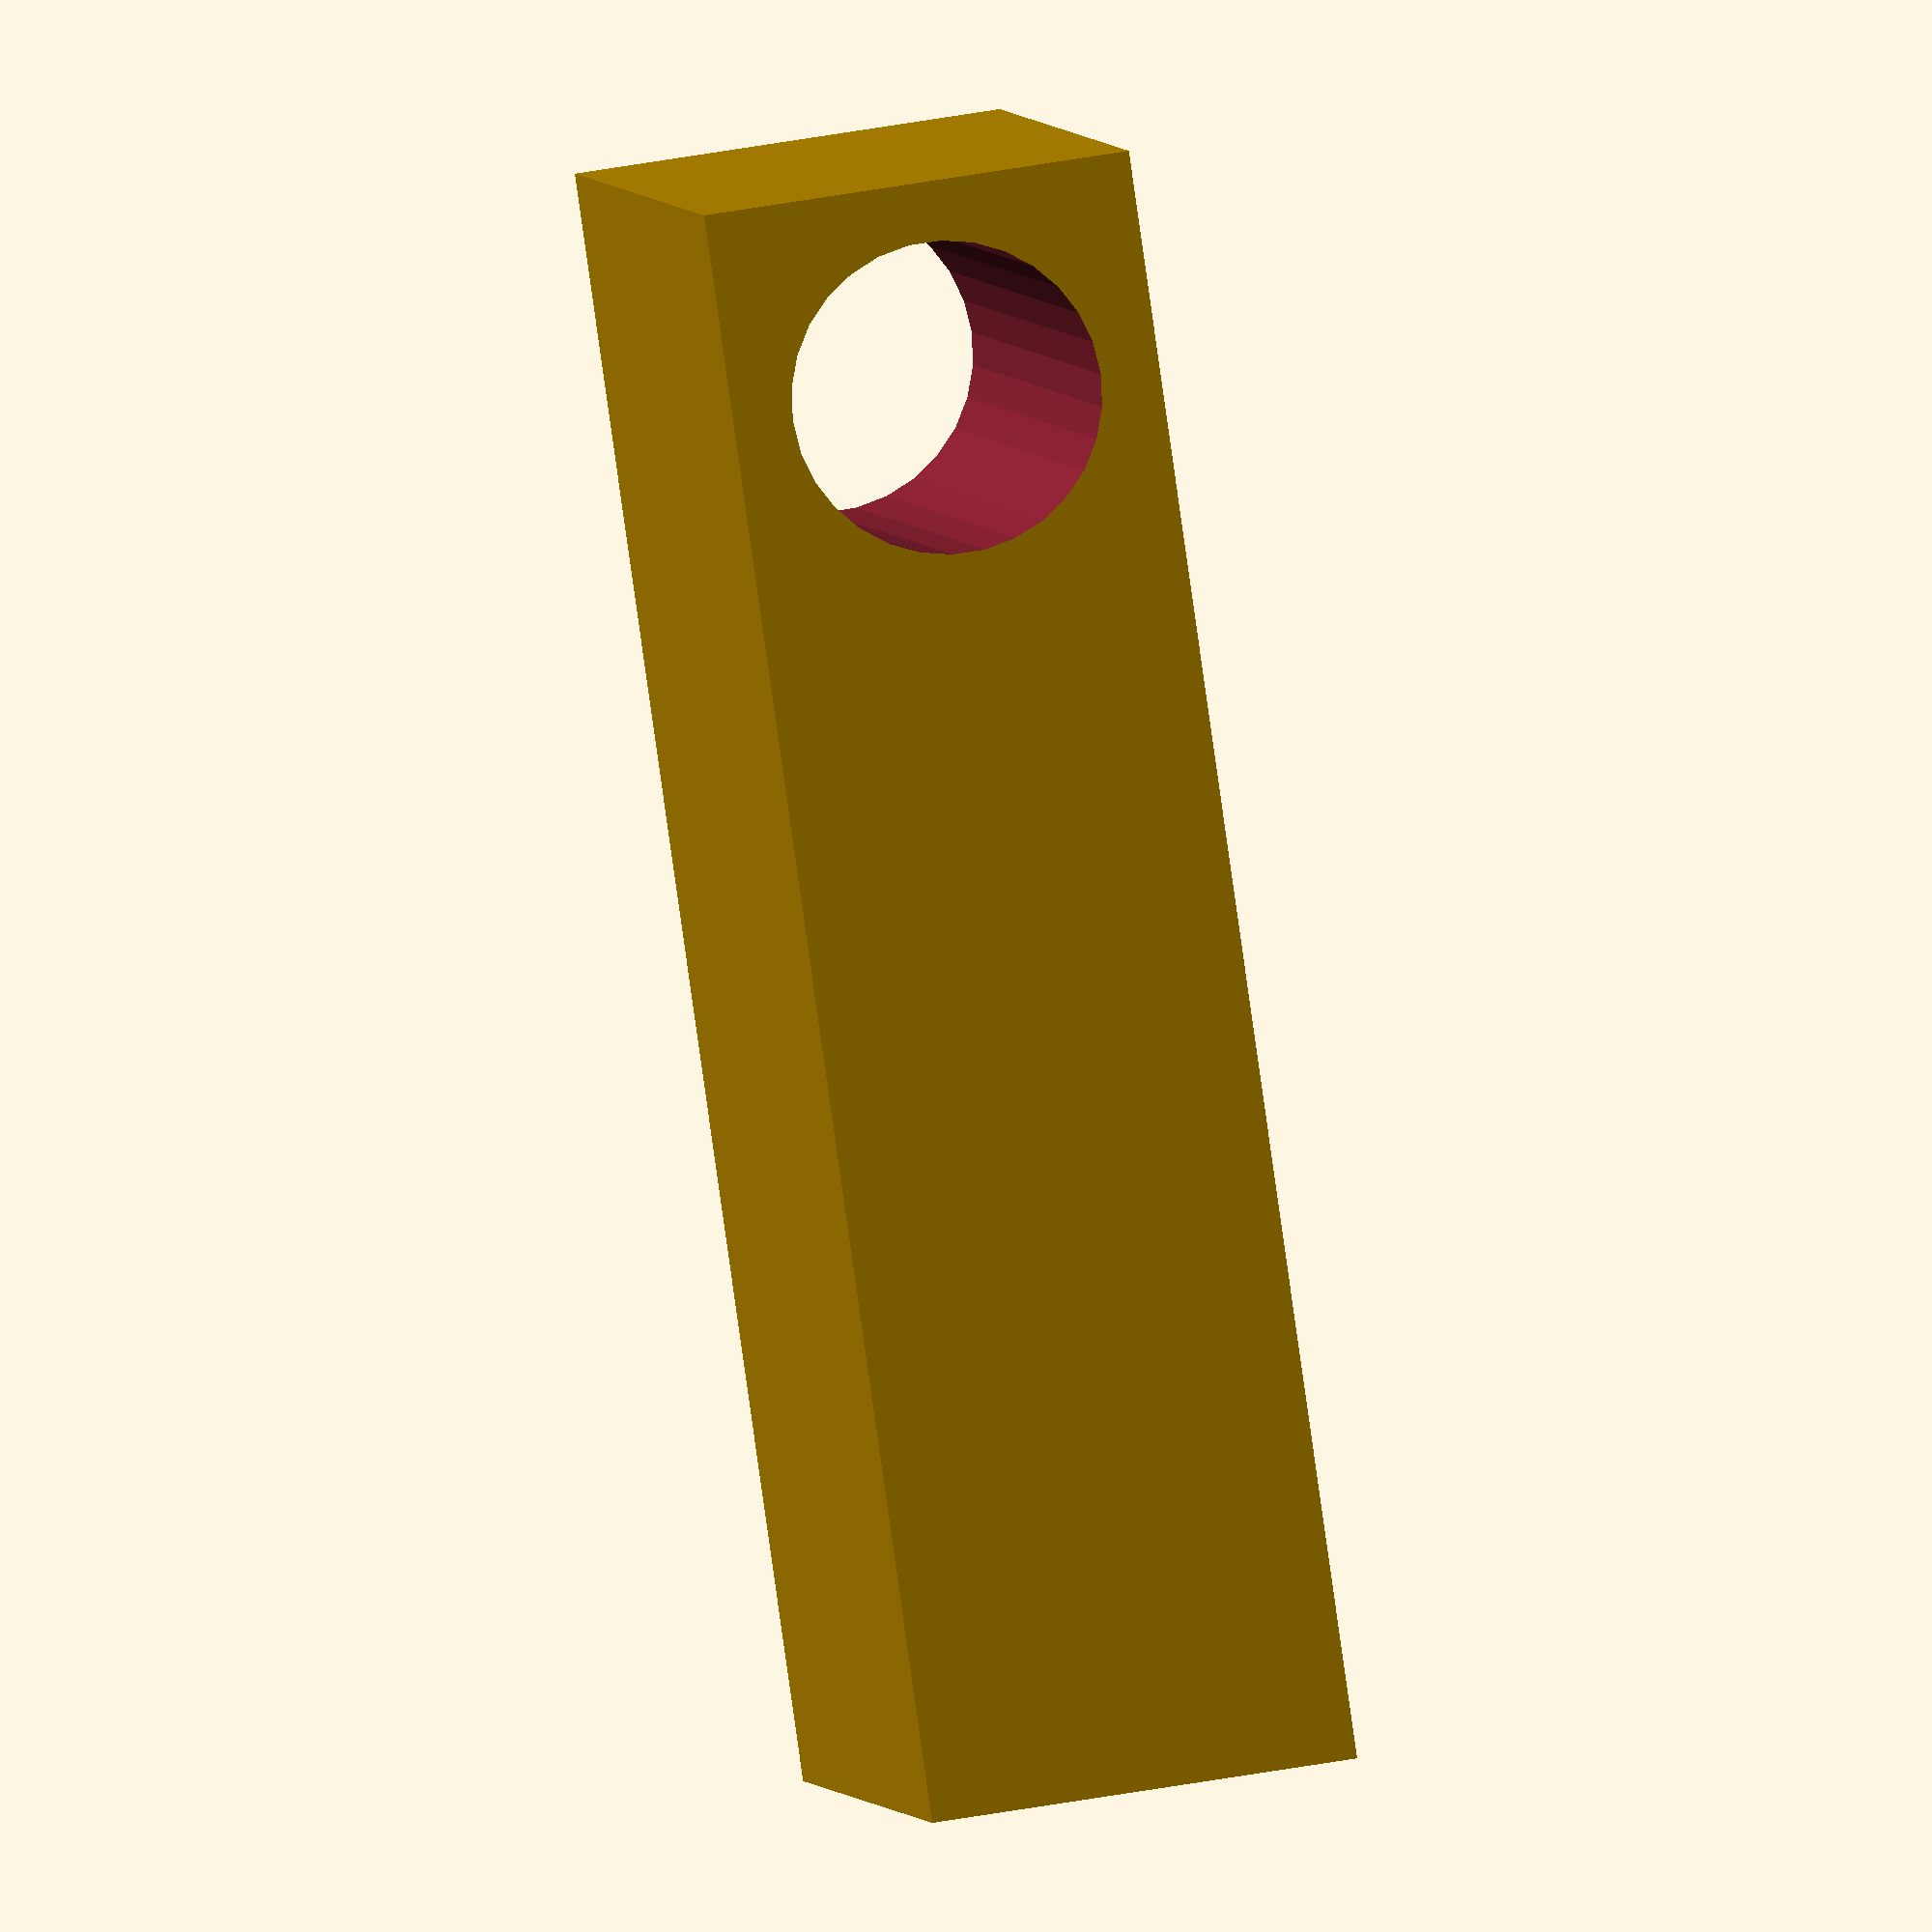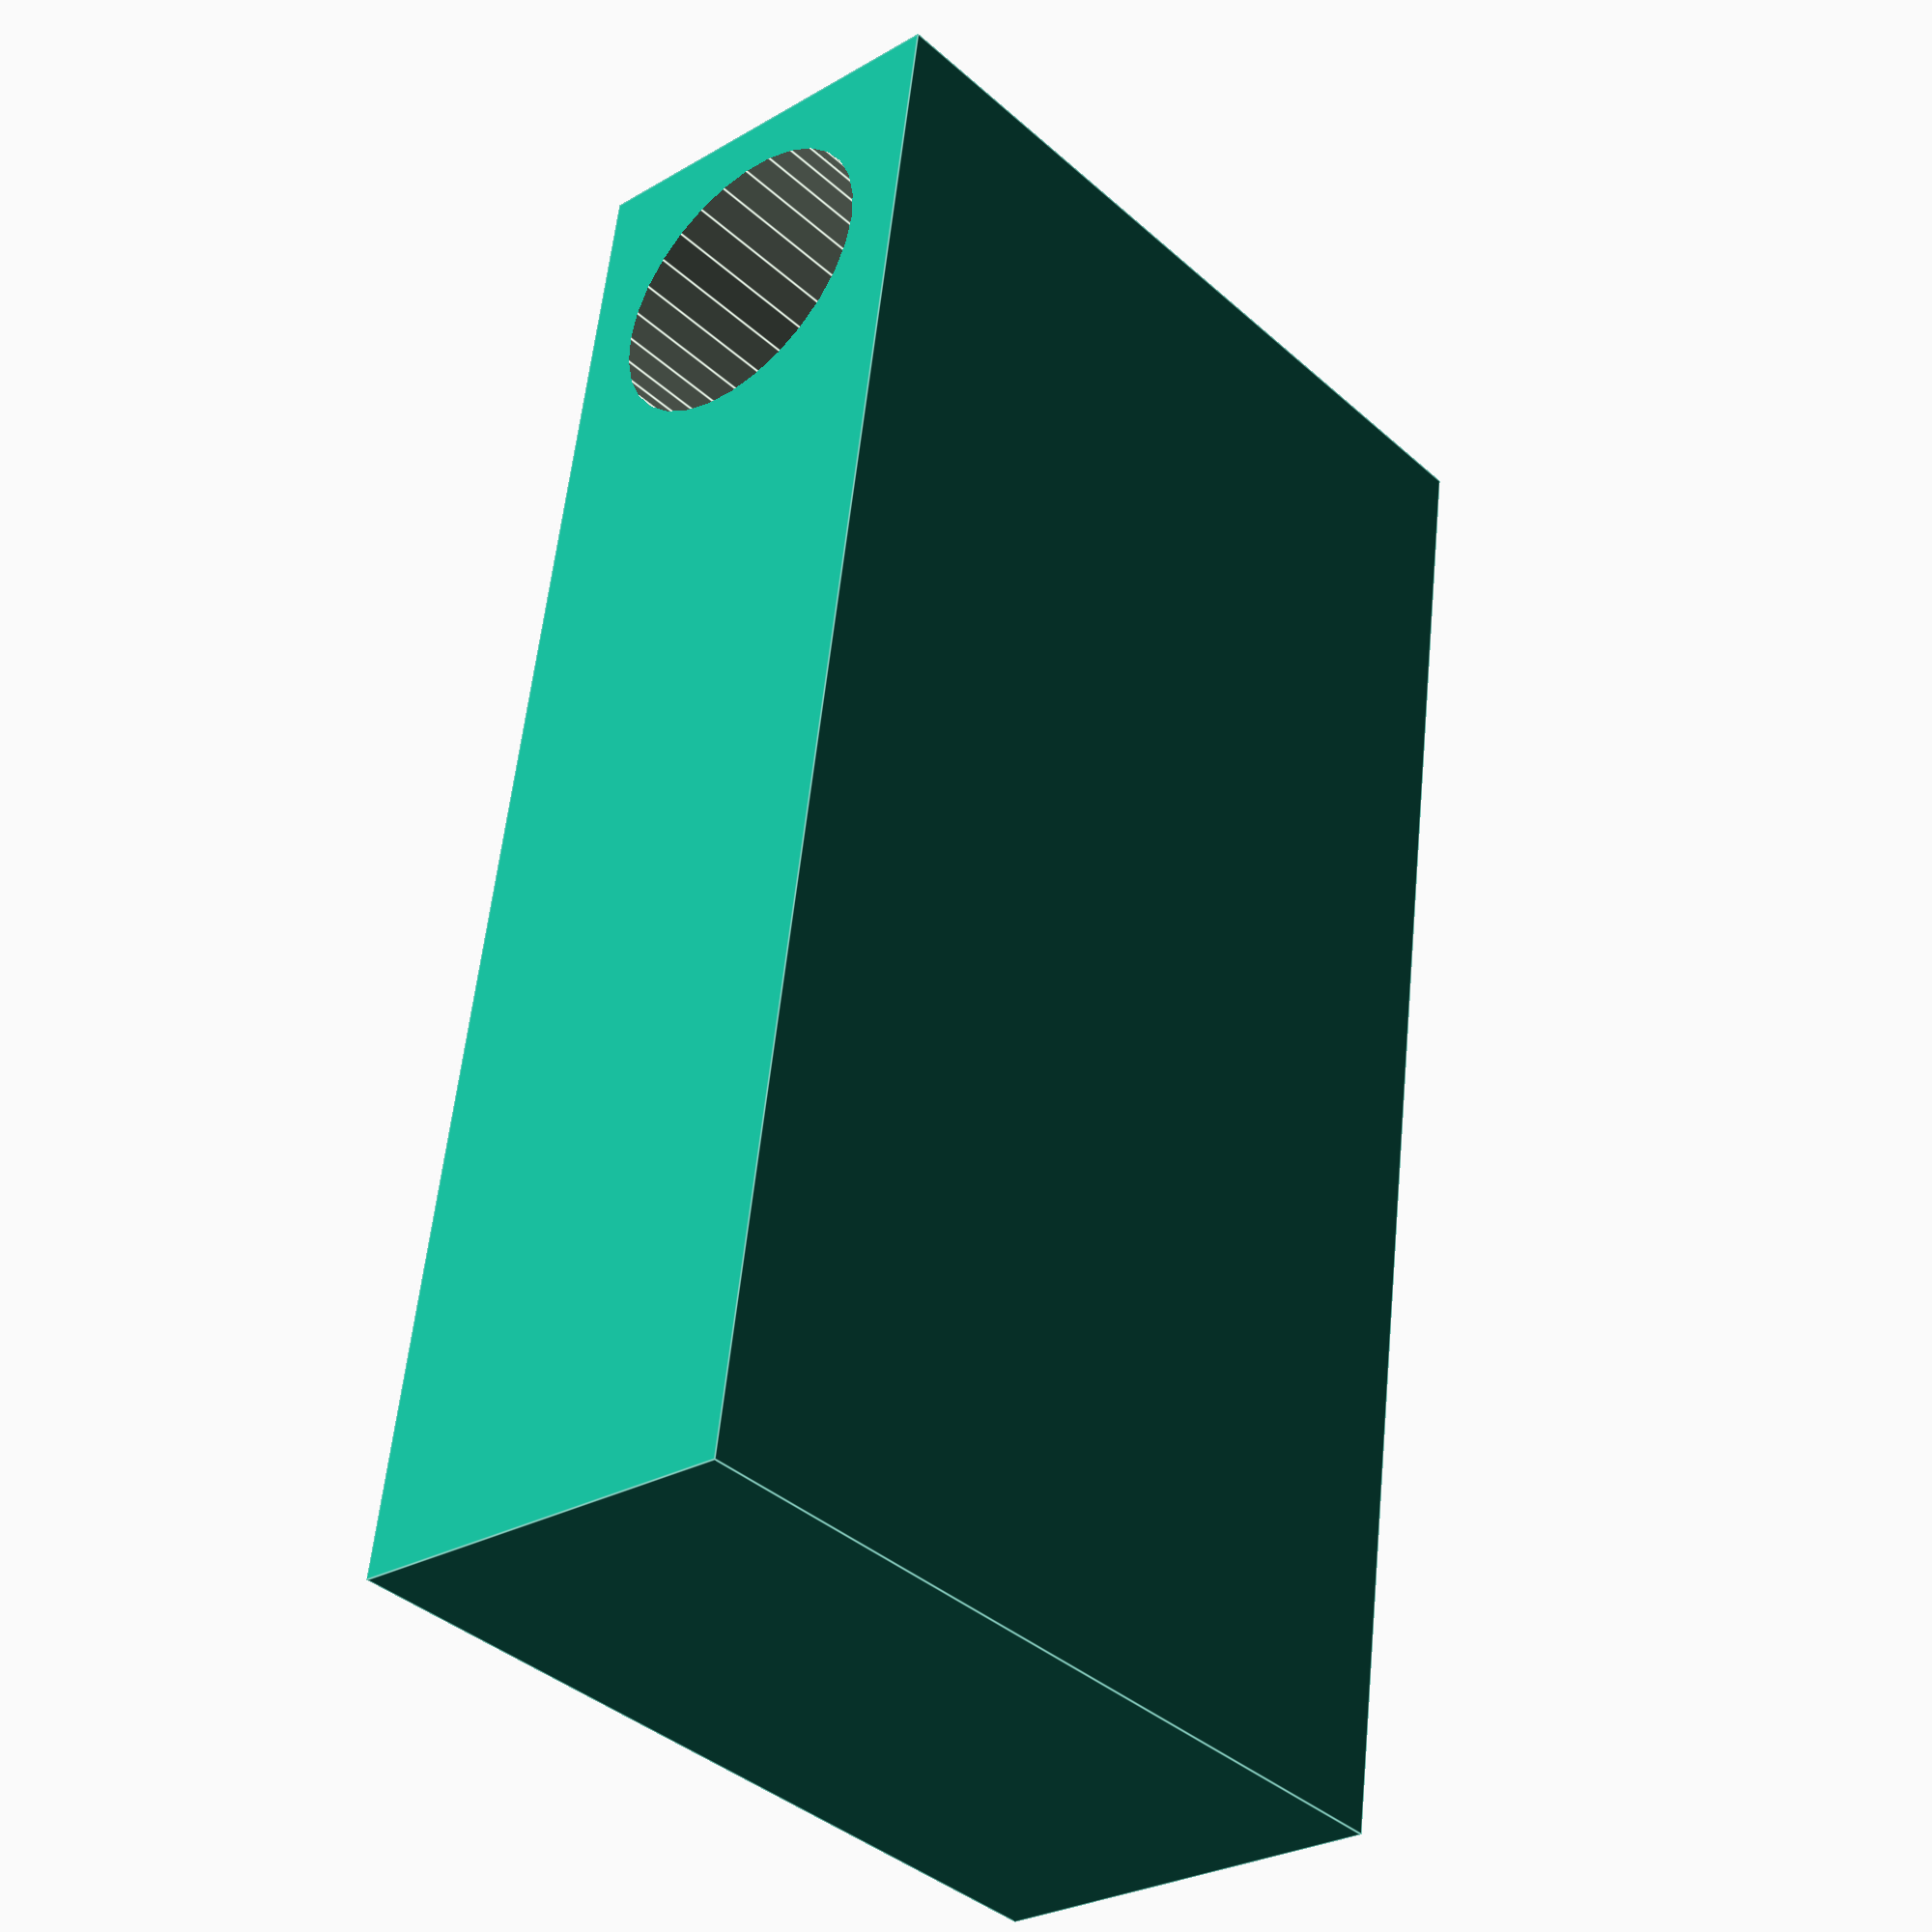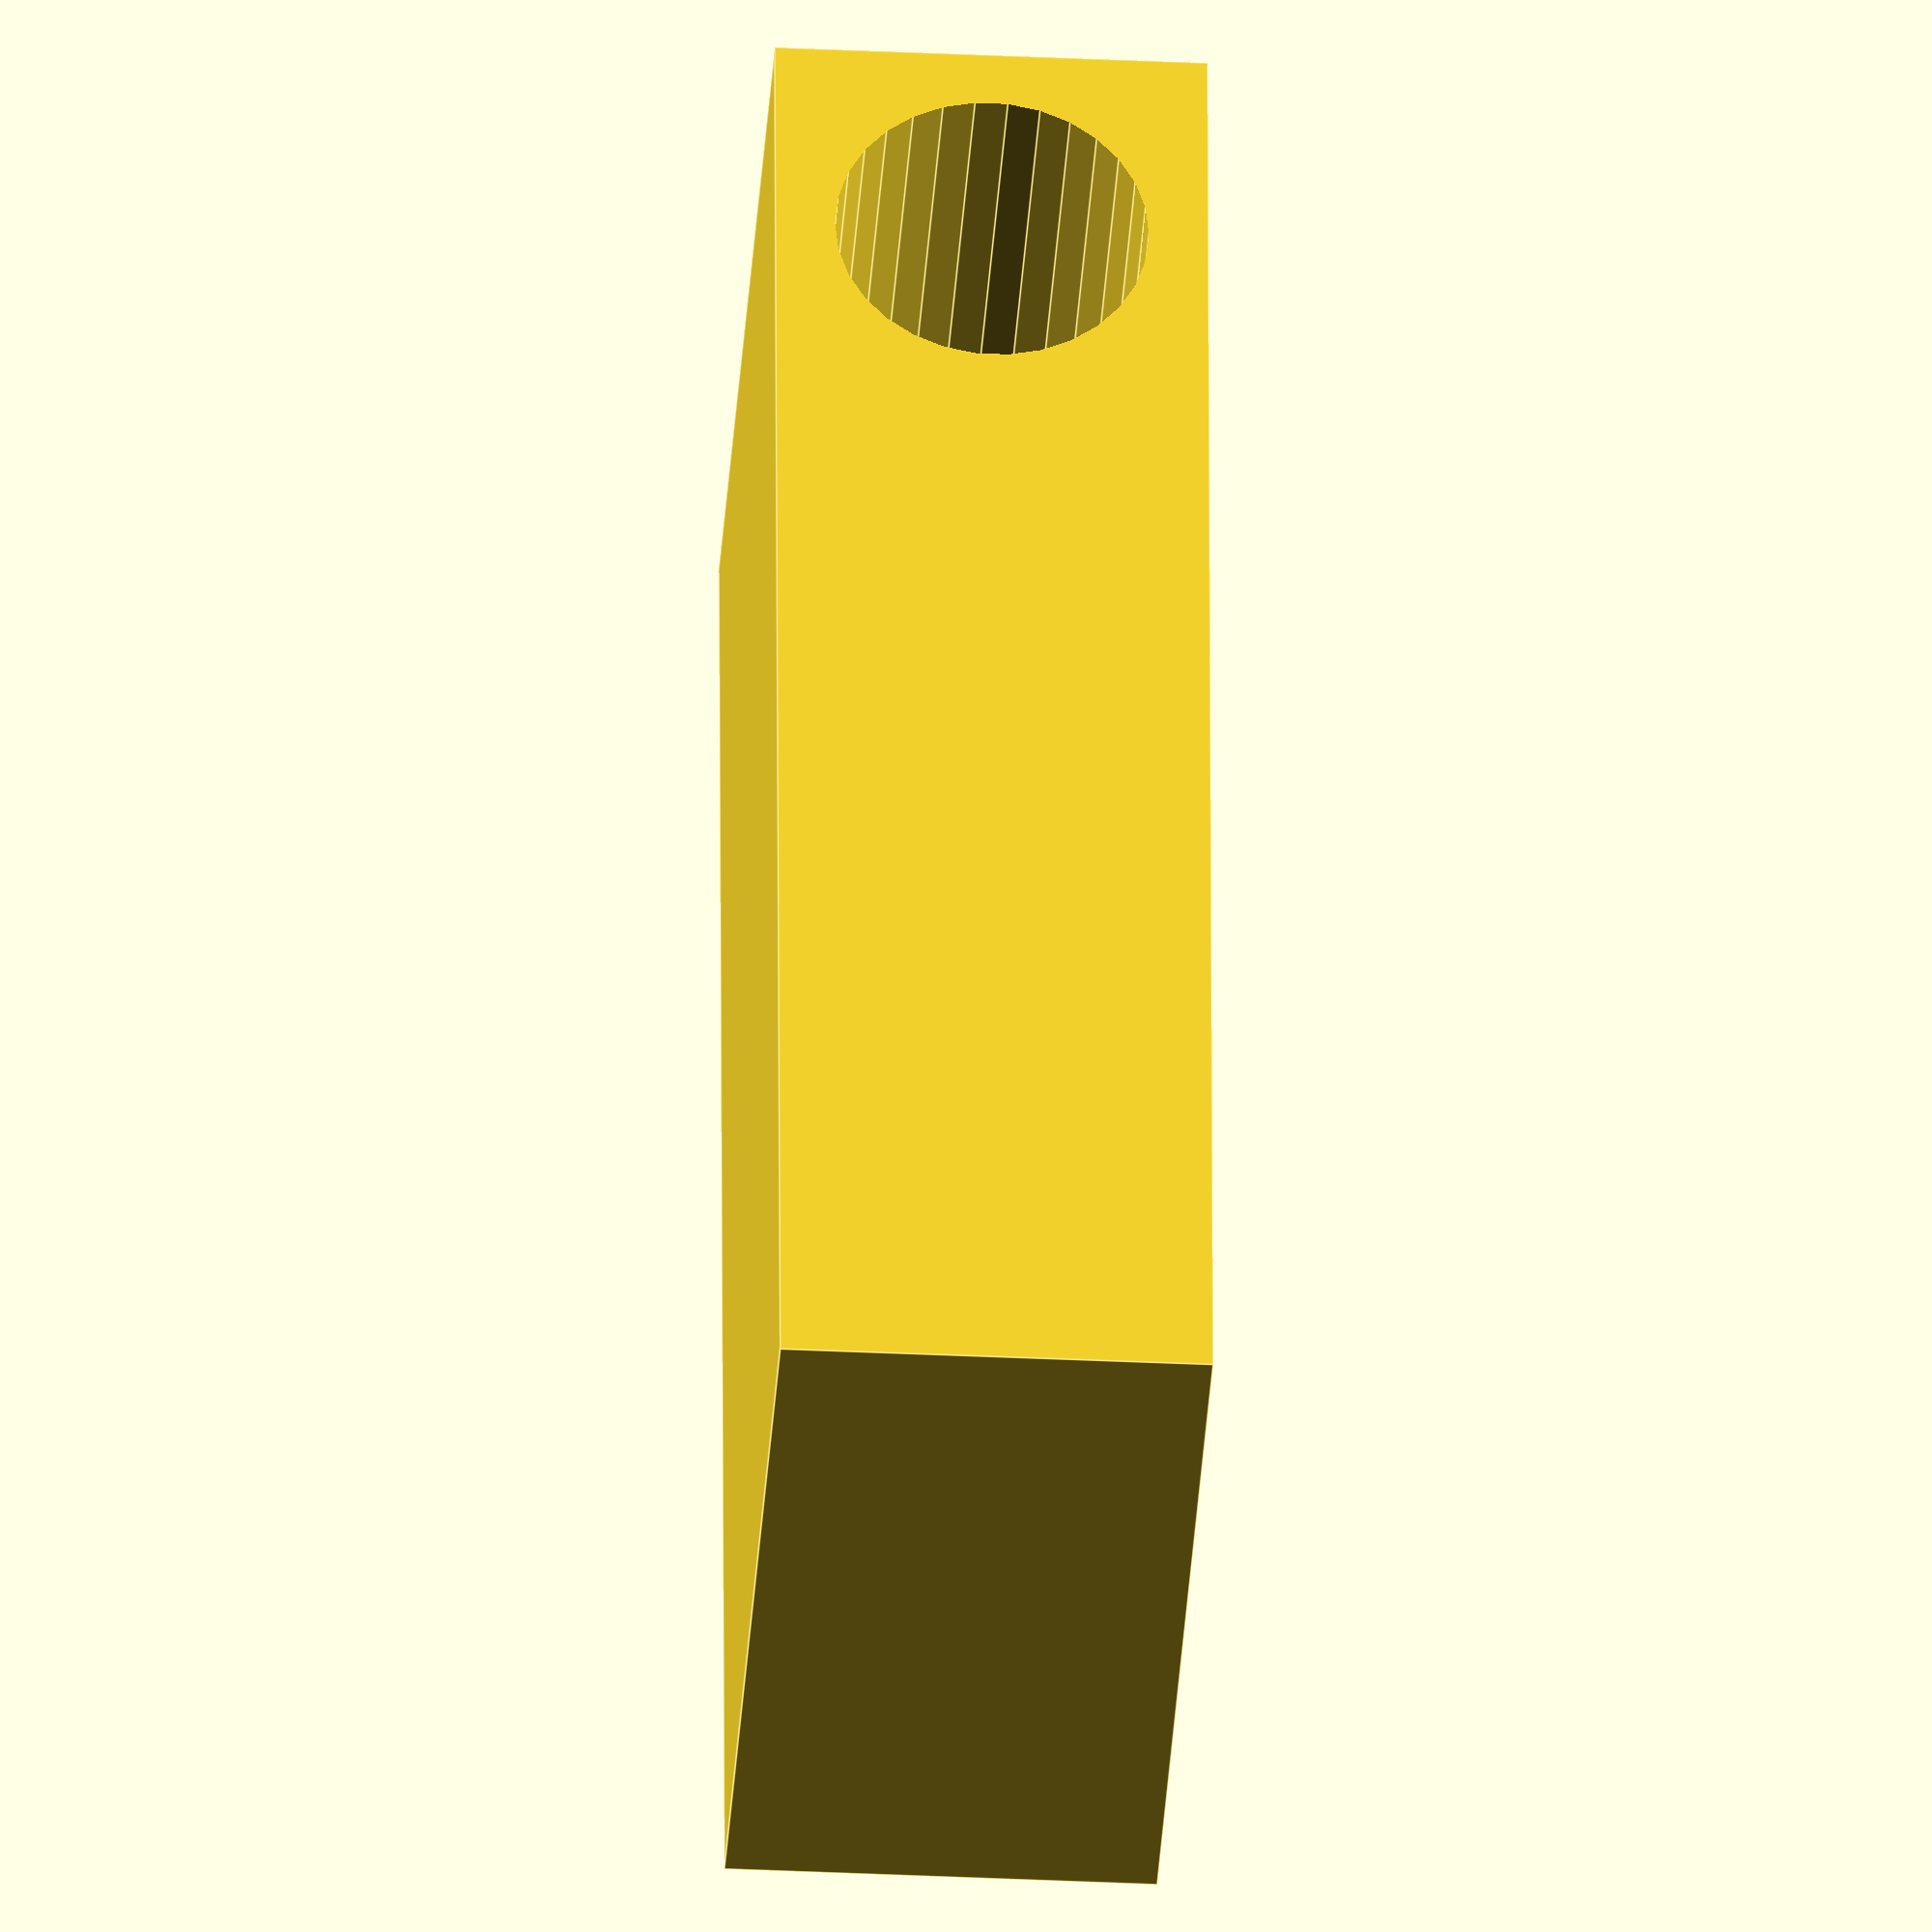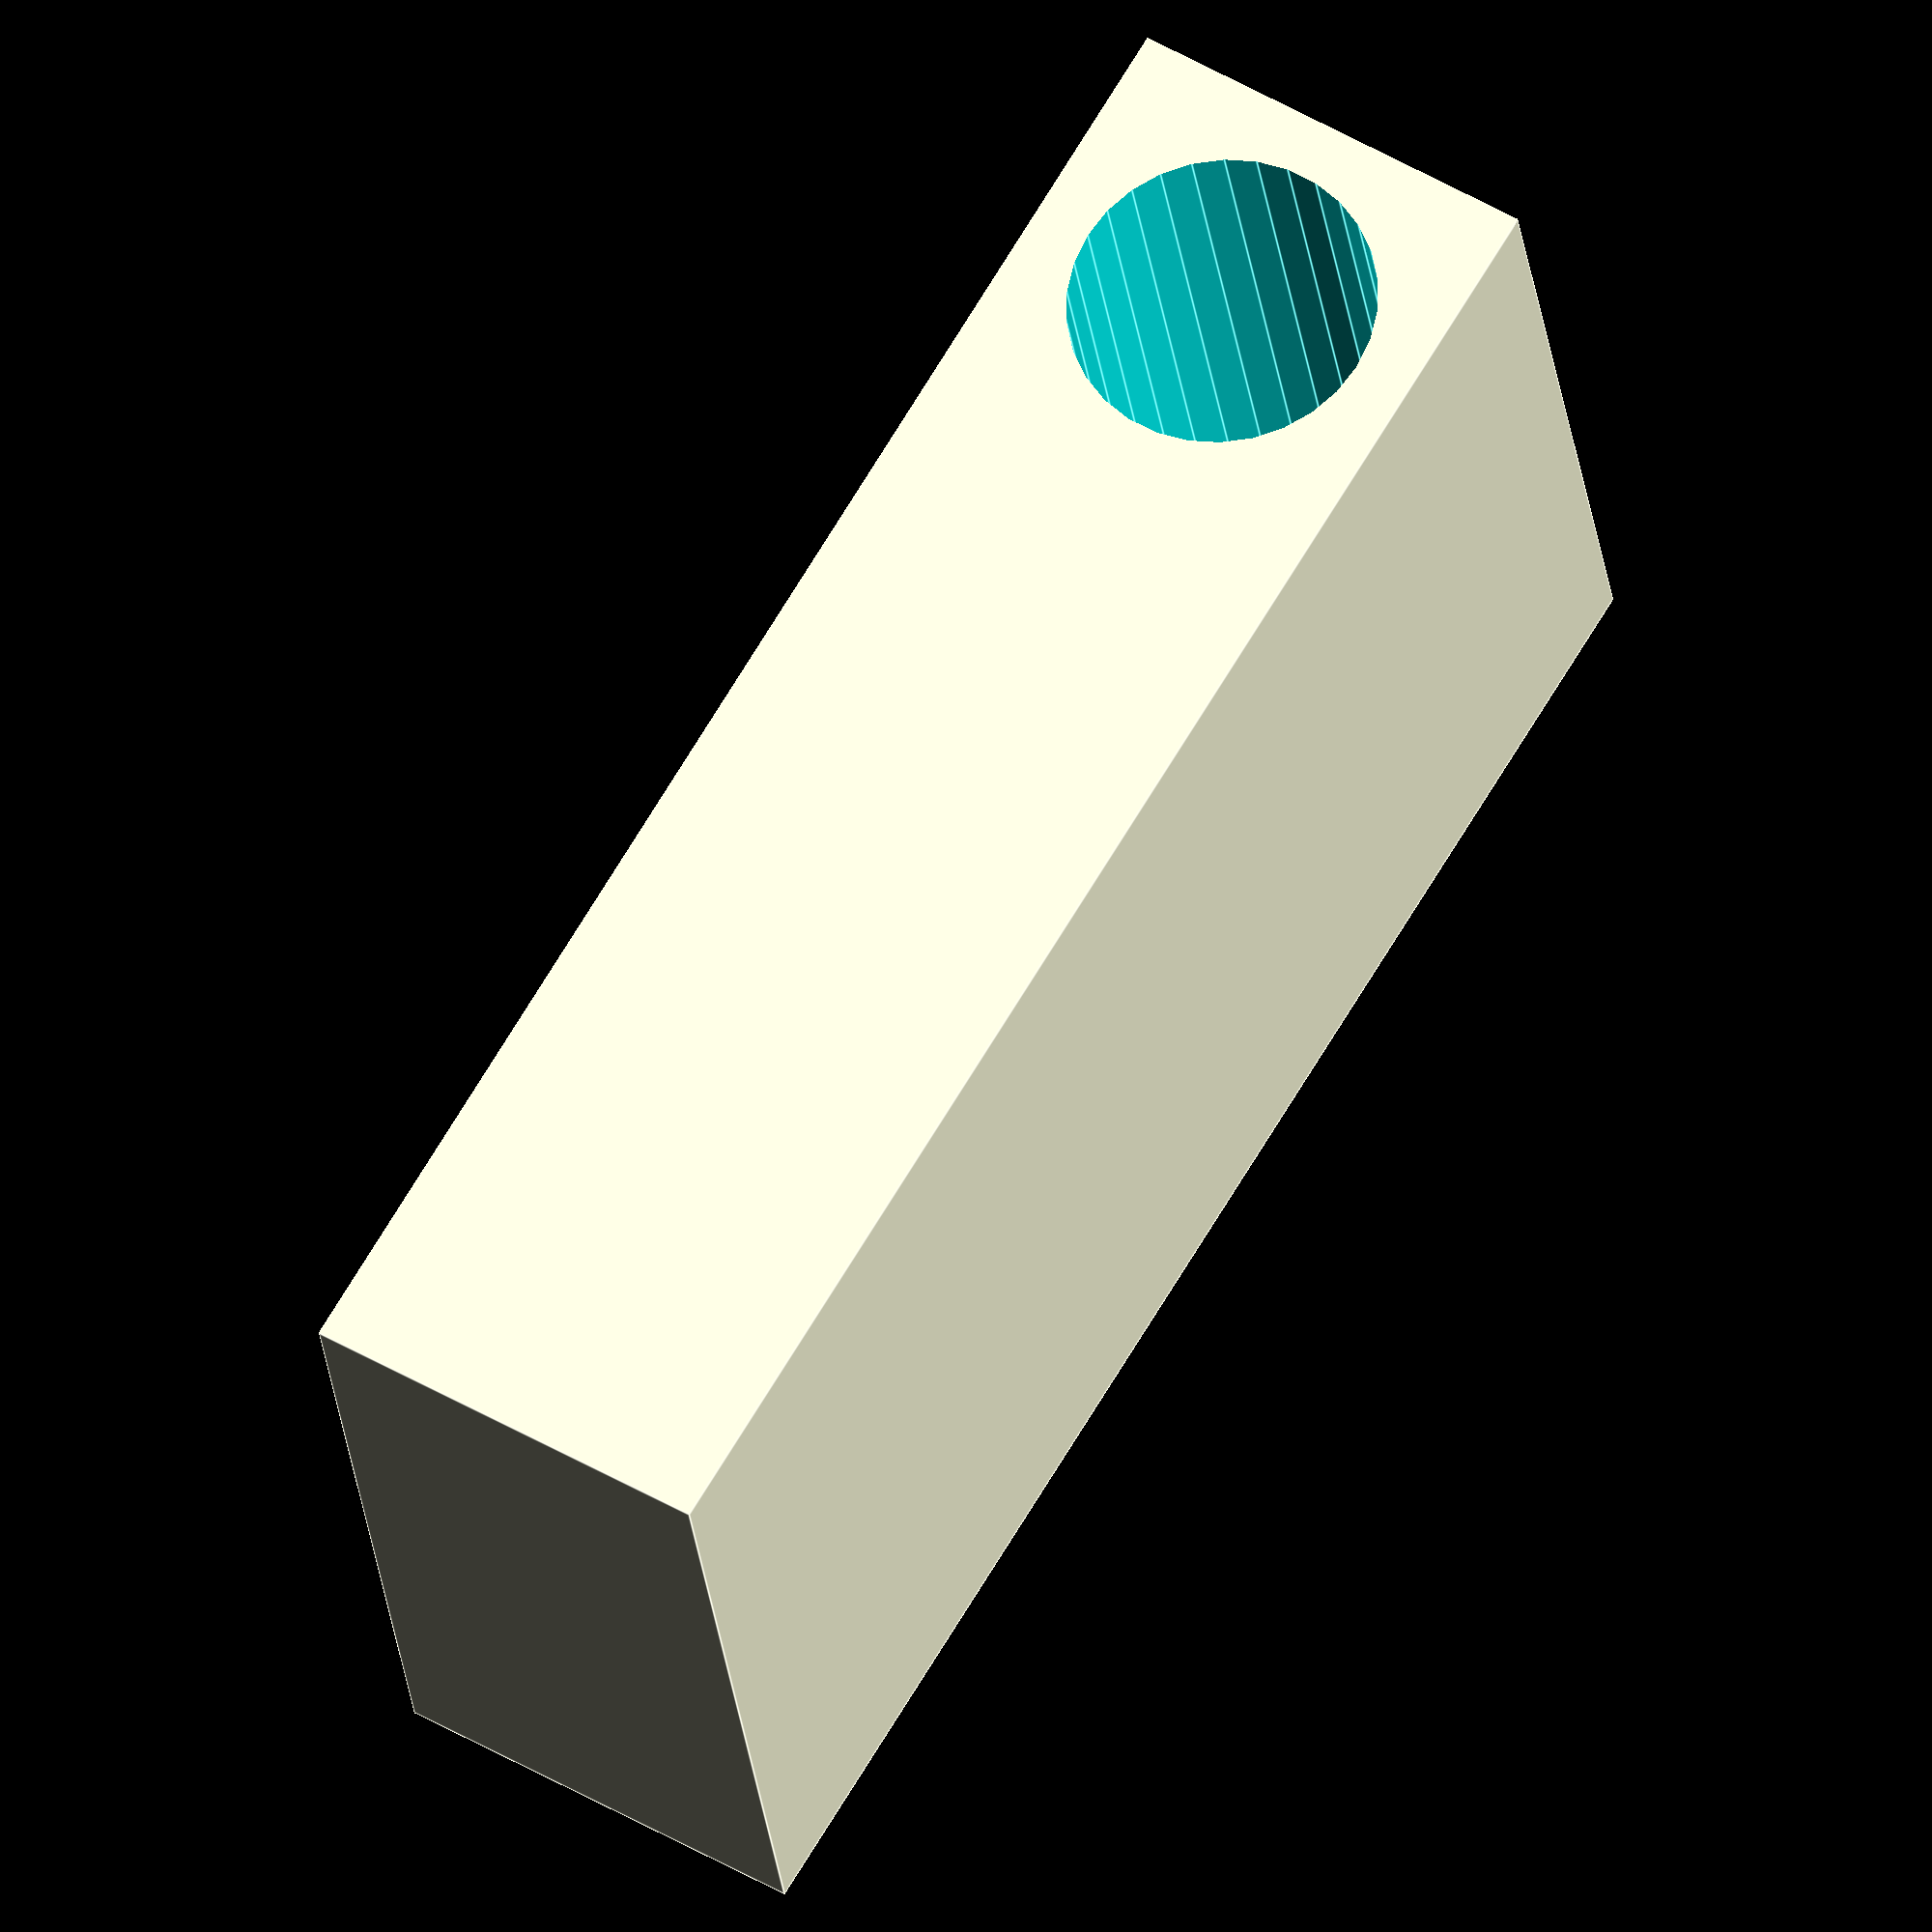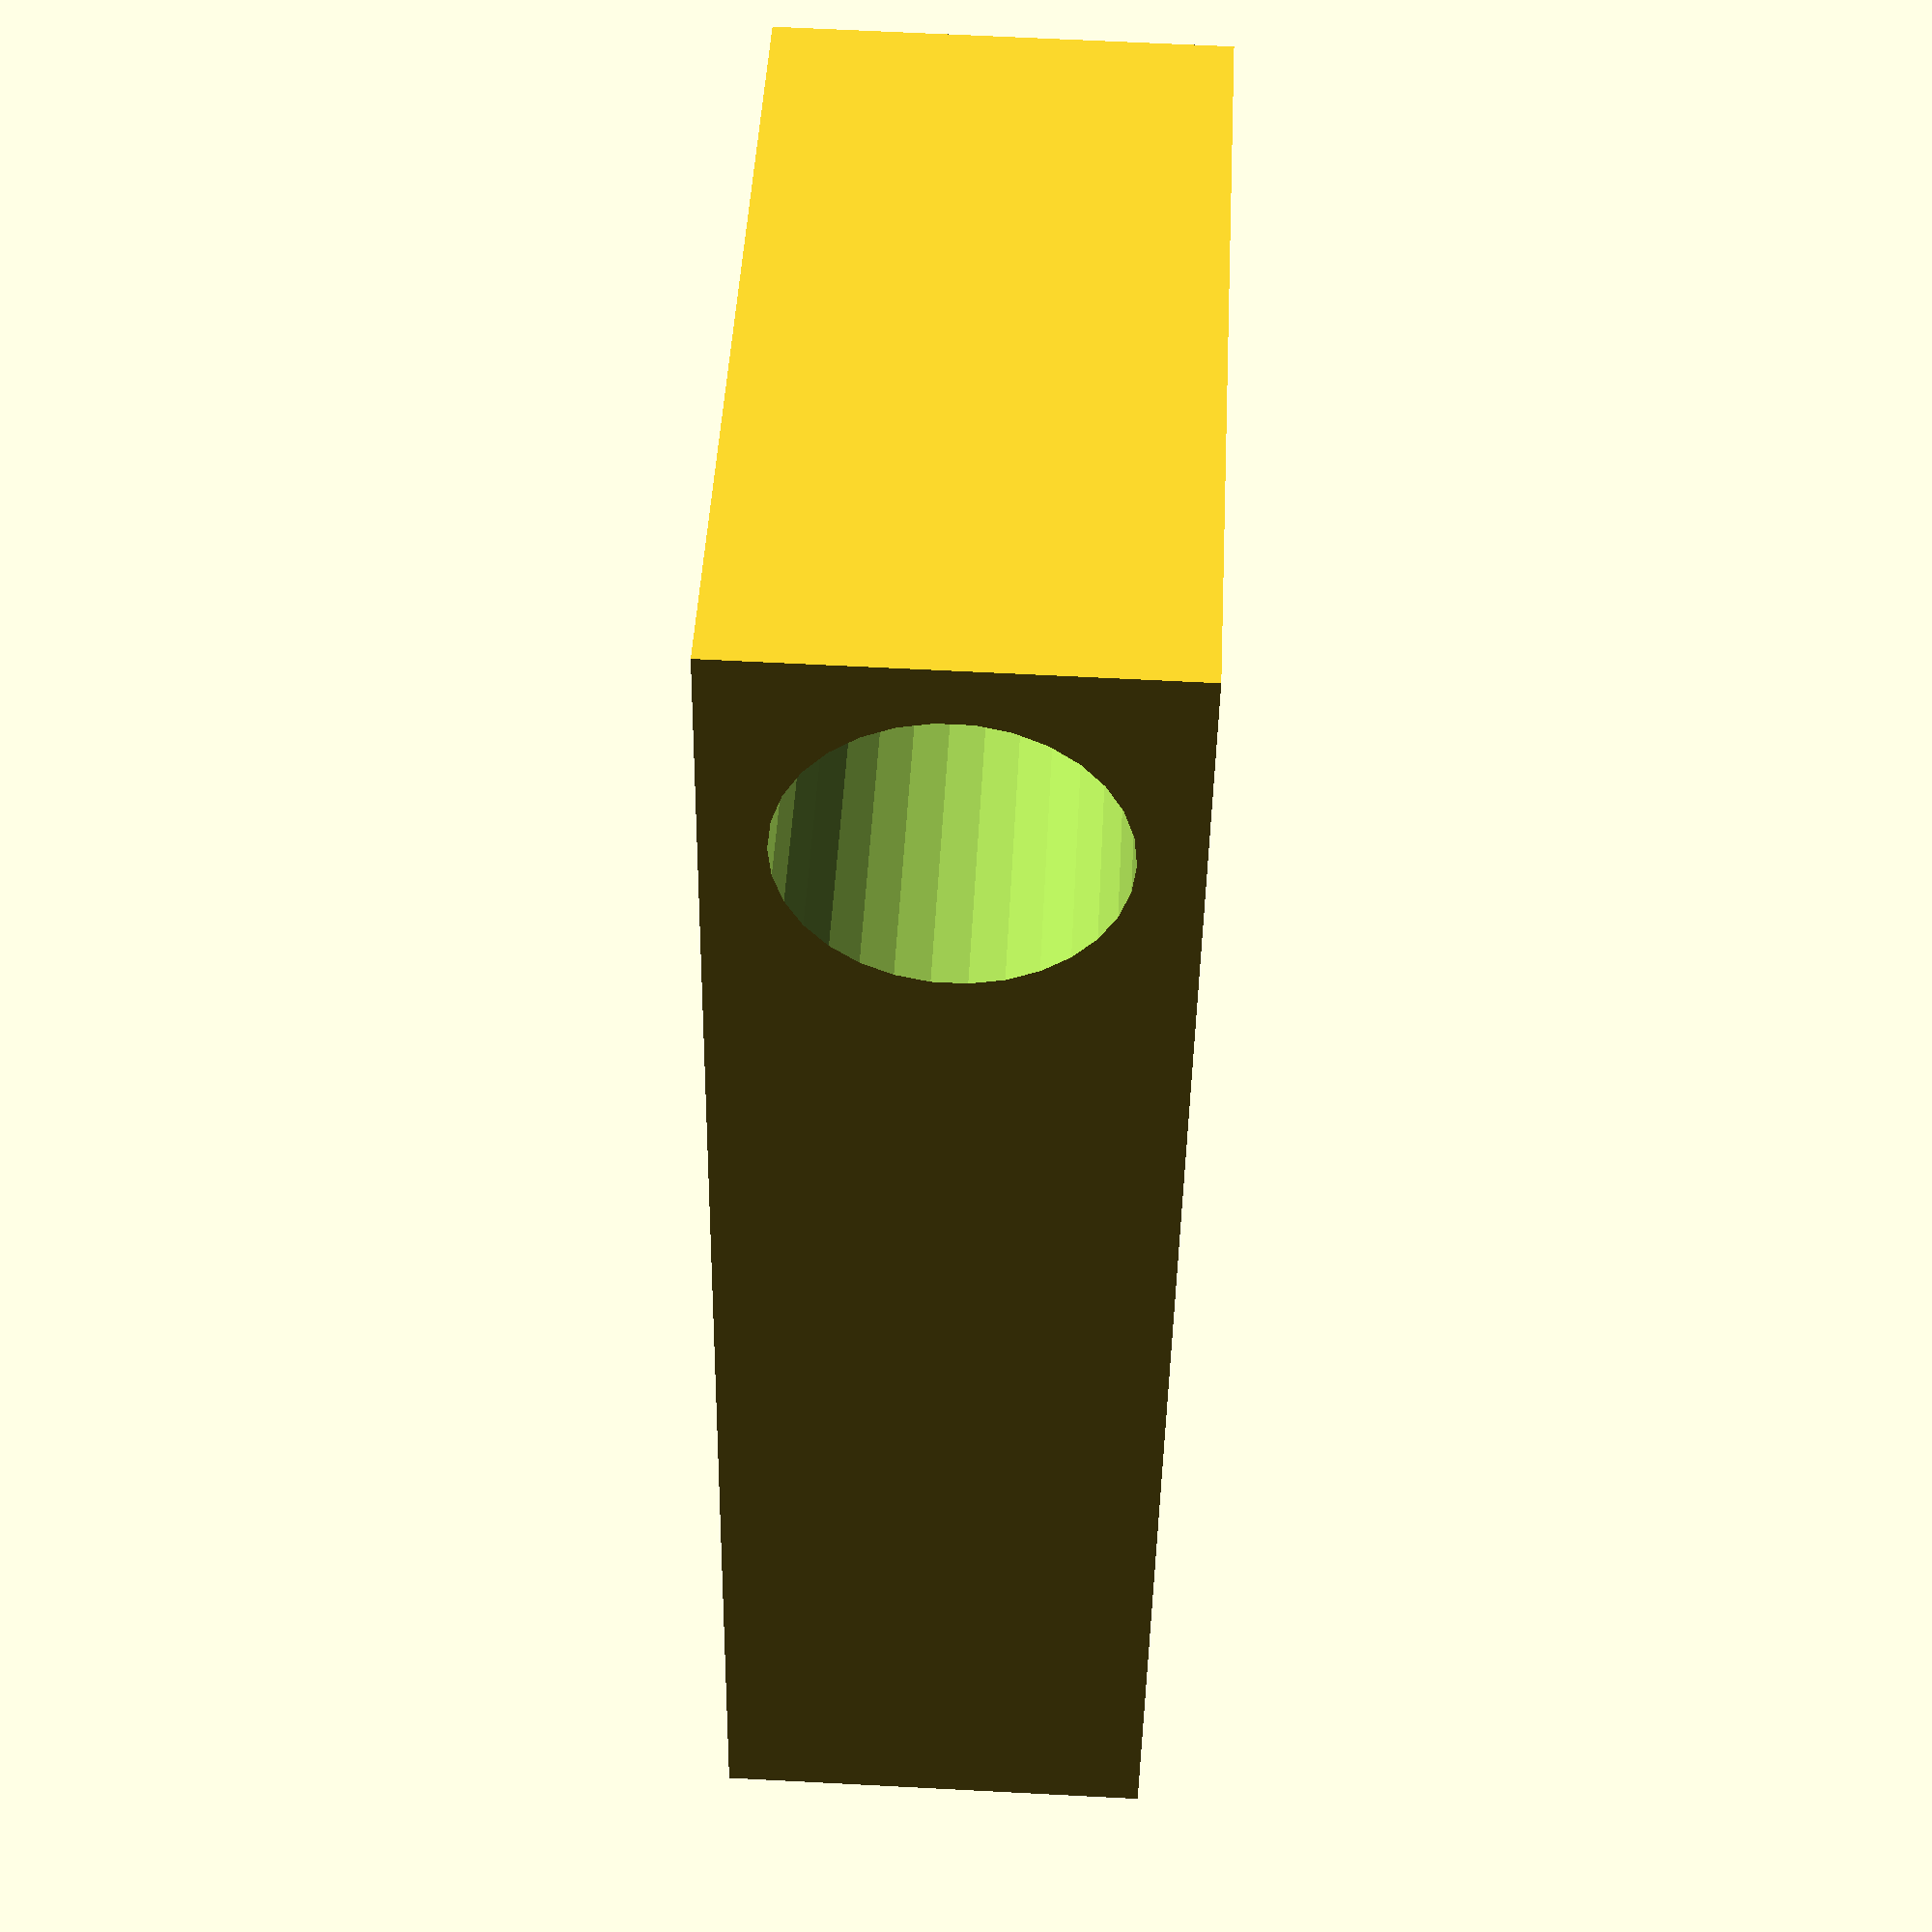
<openscad>

difference(){
    cube([80,150,40]);

    // bearing hole
    translate([-5,20,20]){
        rotate([0,90,0]){
            cylinder(100, 14.5, 14.5);
        }
    }
 }
 
 
 

 
 
/*
    translate([-5,20,20]){
        rotate([0,90,0]){
            $fn=1000;
            cylinder(100, 14.5, 14.5);
        }
    }
    
    */
</openscad>
<views>
elev=133.3 azim=316.7 roll=101.8 proj=o view=solid
elev=27.1 azim=188.4 roll=312.3 proj=p view=edges
elev=33.9 azim=177.0 roll=86.3 proj=o view=edges
elev=126.6 azim=77.8 roll=238.6 proj=o view=edges
elev=295.2 azim=198.0 roll=273.0 proj=p view=solid
</views>
